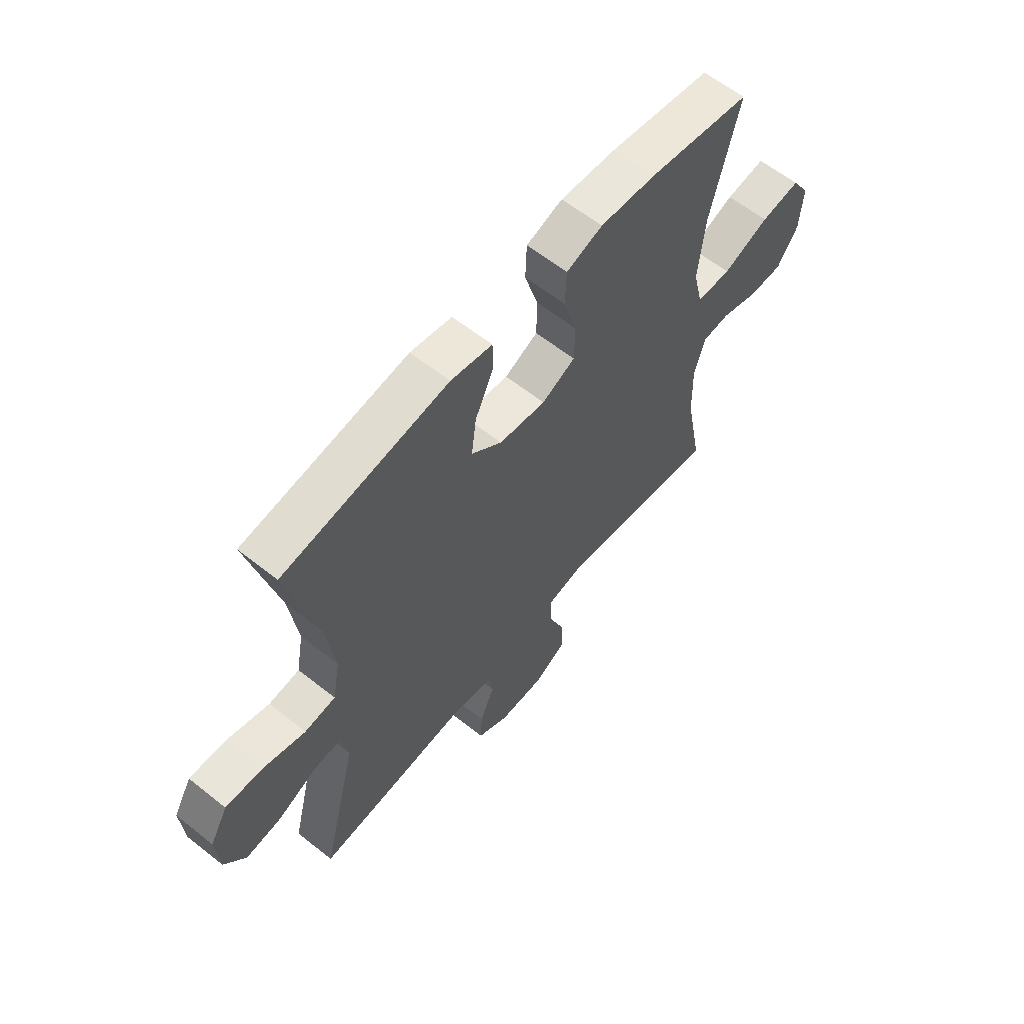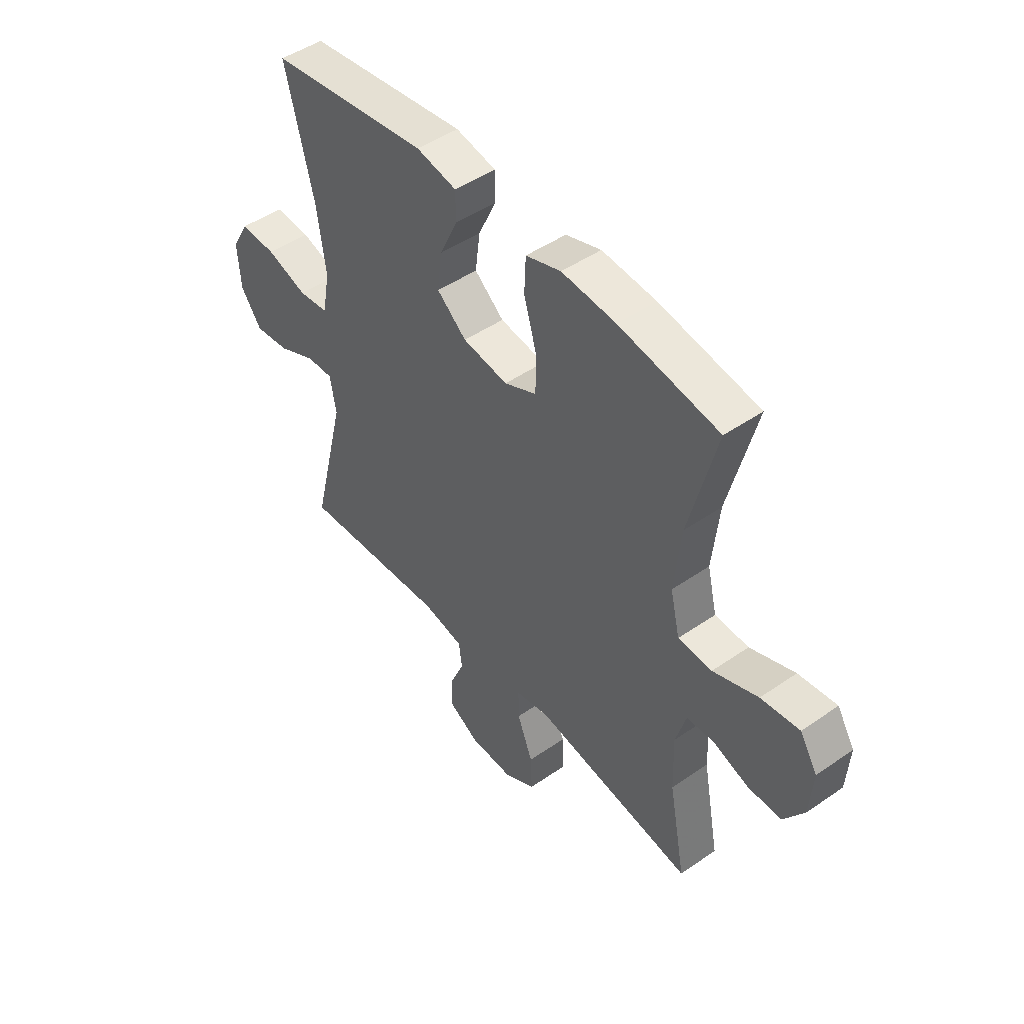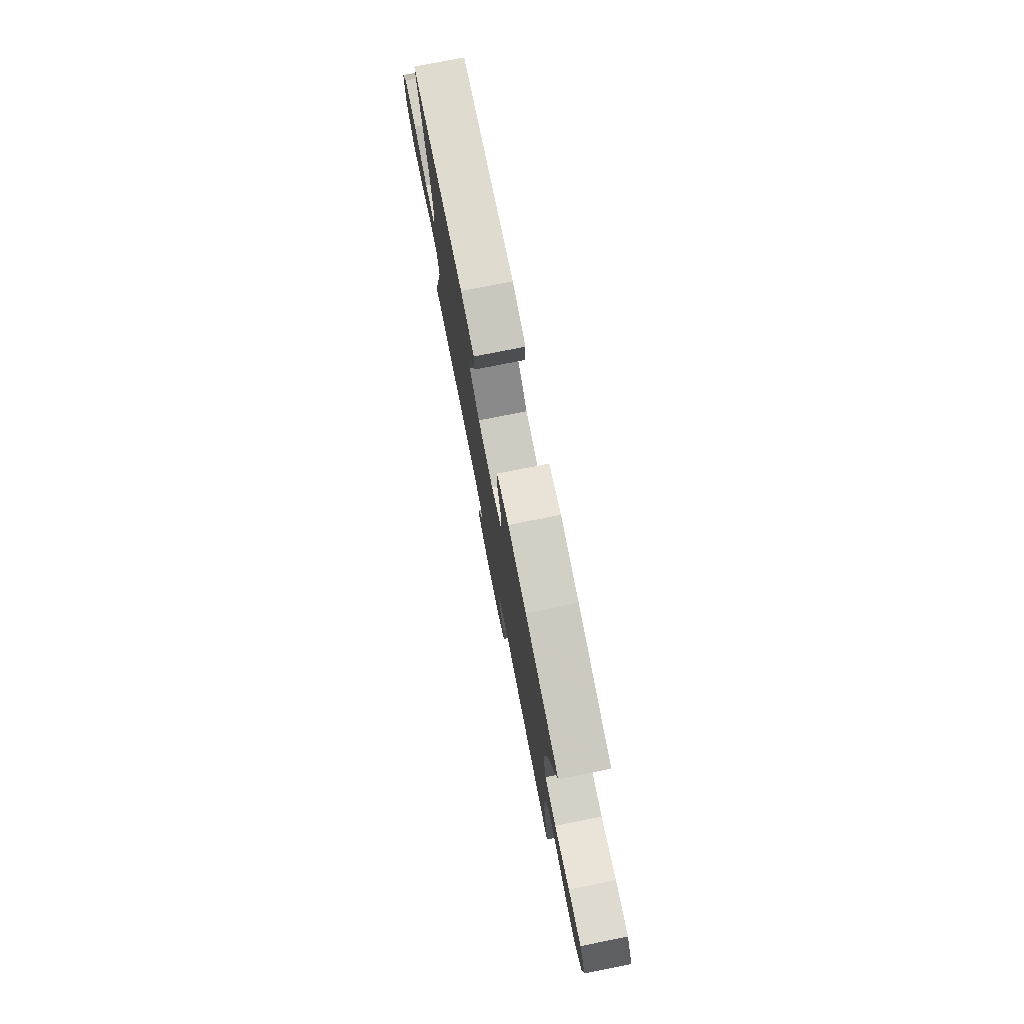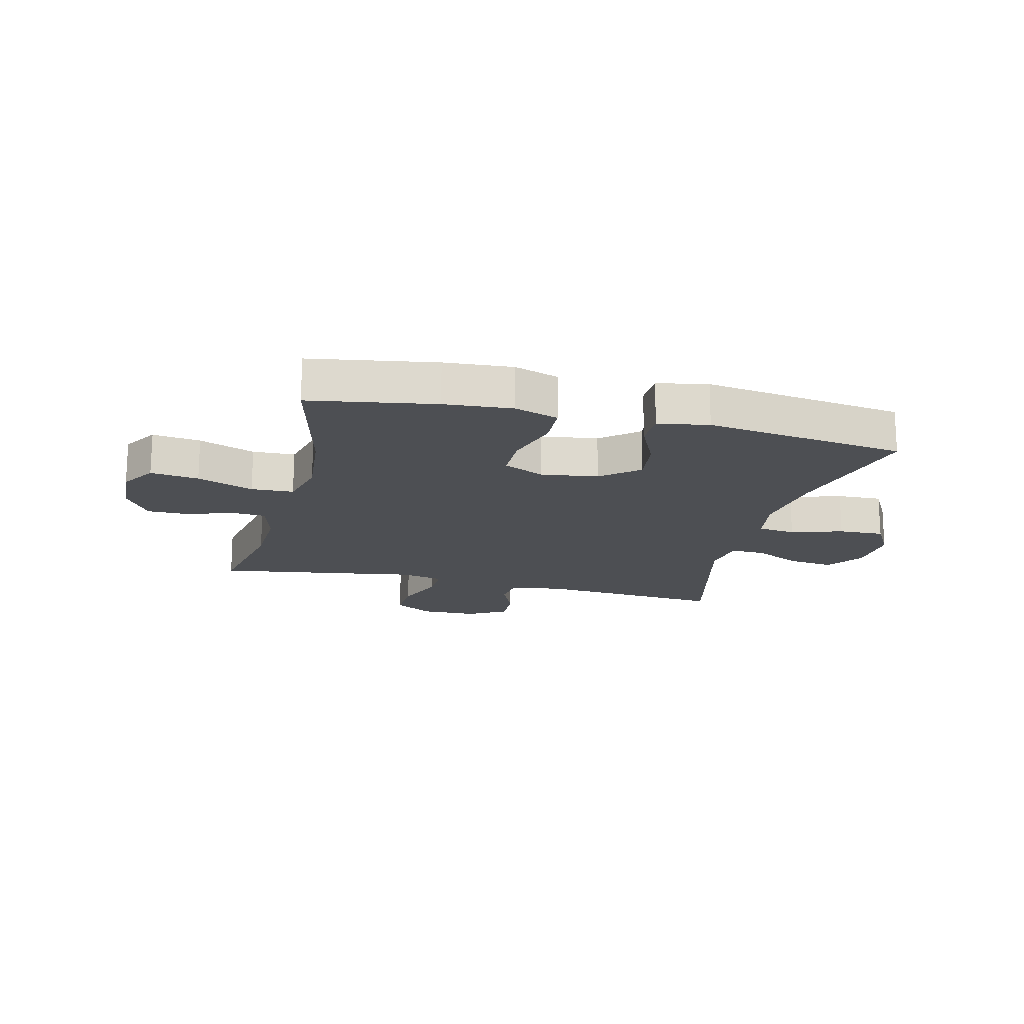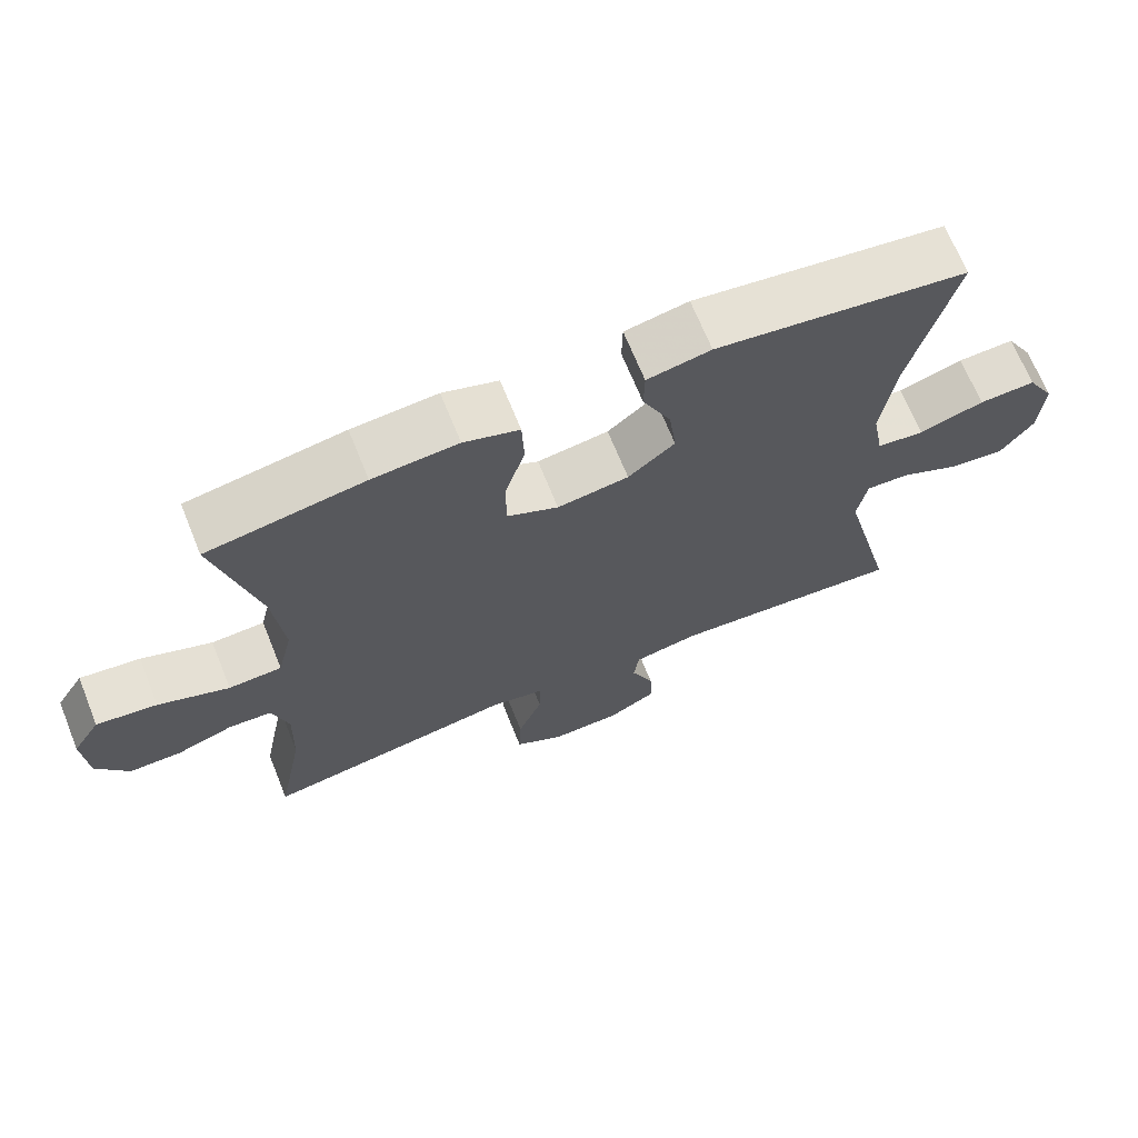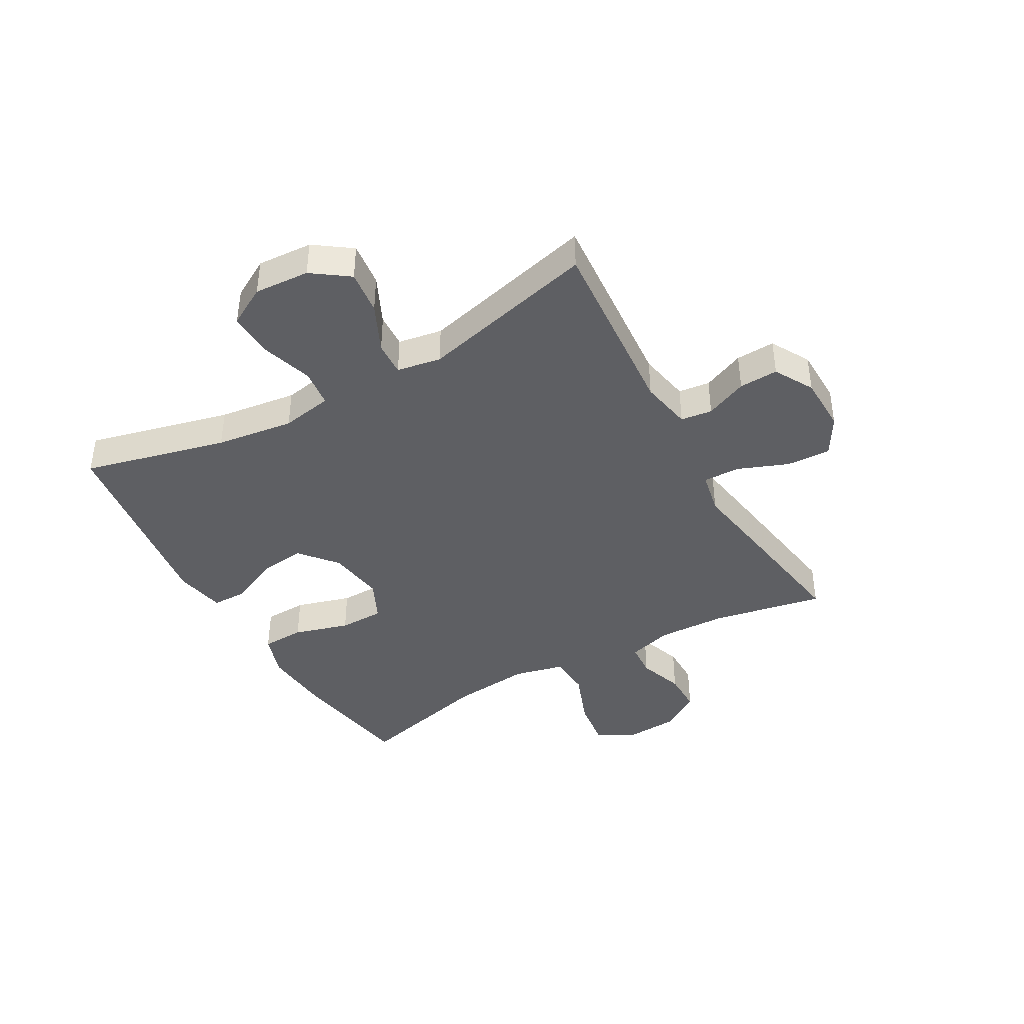
<metadata>
{"format":"obj","ext":"obj","renderer":"f3d","projection":"perspective","resolution":1024,"background":"white","views":[{"elev":61.1,"azim":129.0,"up":"+Z"},{"elev":47.7,"azim":-127.9,"up":"+Z"},{"elev":77.7,"azim":-101.2,"up":"+Z"},{"elev":-17.5,"azim":-13.9,"up":"+Y"},{"elev":68.5,"azim":-22.0,"up":"+Z"},{"elev":-41.2,"azim":119.5,"up":"+Y"}]}
</metadata>
<code>
v -0.5 0.07 0.5
v -0.285 0.07 0.536
v -0.168 0.07 0.545
v -0.092 0.07 0.52
v -0.089 0.07 0.446
v -0.117 0.07 0.351
v -0.116 0.07 0.273
v -0.046 0.07 0.24
v 0.052 0.07 0.254
v 0.116 0.07 0.307
v 0.106 0.07 0.387
v 0.067 0.07 0.471
v 0.068 0.07 0.531
v 0.155 0.07 0.548
v 0.5 0.07 0.5
v 0.439 0.07 0.253
v 0.421 0.07 0.119
v 0.437 0.07 0.031
v 0.502 0.07 0.023
v 0.591 0.07 0.051
v 0.669 0.07 0.054
v 0.707 0.07 -0.013
v 0.701 0.07 -0.108
v 0.656 0.07 -0.171
v 0.58 0.07 -0.162
v 0.497 0.07 -0.123
v 0.438 0.07 -0.12
v 0.425 0.07 -0.196
v 0.5 0.07 -0.5
v 0.176 0.07 -0.475
v 0.087 0.07 -0.492
v 0.08 0.07 -0.546
v 0.111 0.07 -0.618
v 0.114 0.07 -0.685
v 0.047 0.07 -0.723
v -0.05 0.07 -0.725
v -0.117 0.07 -0.686
v -0.114 0.07 -0.61
v -0.08 0.07 -0.523
v -0.079 0.07 -0.46
v -0.153 0.07 -0.445
v -0.27 0.07 -0.464
v -0.5 0.07 -0.5
v -0.463 0.07 -0.307
v -0.459 0.07 -0.19
v -0.481 0.07 -0.113
v -0.54 0.07 -0.109
v -0.618 0.07 -0.136
v -0.69 0.07 -0.136
v -0.734 0.07 -0.069
v -0.74 0.07 0.026
v -0.702 0.07 0.087
v -0.619 0.07 0.076
v -0.522 0.07 0.039
v -0.449 0.07 0.042
v -0.428 0.07 0.13
v -0.442 0.07 0.267
v -0.5 0 0.5
v -0.285 0 0.536
v -0.168 0 0.545
v -0.092 0 0.52
v -0.089 0 0.446
v -0.117 0 0.351
v -0.116 0 0.273
v -0.046 0 0.24
v 0.052 0 0.254
v 0.116 0 0.307
v 0.106 0 0.387
v 0.067 0 0.471
v 0.068 0 0.531
v 0.155 0 0.548
v 0.5 0 0.5
v 0.439 0 0.253
v 0.421 0 0.119
v 0.437 0 0.031
v 0.502 0 0.023
v 0.591 0 0.051
v 0.669 0 0.054
v 0.707 0 -0.013
v 0.701 0 -0.108
v 0.656 0 -0.171
v 0.58 0 -0.162
v 0.497 0 -0.123
v 0.438 0 -0.12
v 0.425 0 -0.196
v 0.5 0 -0.5
v 0.176 0 -0.475
v 0.087 0 -0.492
v 0.08 0 -0.546
v 0.111 0 -0.618
v 0.114 0 -0.685
v 0.047 0 -0.723
v -0.05 0 -0.725
v -0.117 0 -0.686
v -0.114 0 -0.61
v -0.08 0 -0.523
v -0.079 0 -0.46
v -0.153 0 -0.445
v -0.27 0 -0.464
v -0.5 0 -0.5
v -0.463 0 -0.307
v -0.459 0 -0.19
v -0.481 0 -0.113
v -0.54 0 -0.109
v -0.618 0 -0.136
v -0.69 0 -0.136
v -0.734 0 -0.069
v -0.74 0 0.026
v -0.702 0 0.087
v -0.619 0 0.076
v -0.522 0 0.039
v -0.449 0 0.042
v -0.428 0 0.13
v -0.442 0 0.267
f 52 53 54
f 51 52 54
f 50 51 54
f 49 50 54
f 48 49 54
f 47 48 54
f 46 47 54 55
f 45 46 55 56
f 41 42 43 44
f 44 45 56
f 41 44 56
f 40 41 56
f 37 38 39
f 36 37 39
f 35 36 39
f 34 35 39
f 33 34 39
f 32 33 39
f 31 32 39 40
f 40 56 57
f 31 40 57
f 30 31 57
f 24 25 26
f 23 24 26
f 22 23 26
f 21 22 26
f 20 21 26
f 19 20 26
f 18 19 26 27
f 17 18 27 28
f 14 15 16
f 13 14 16
f 12 13 16
f 11 12 16
f 10 11 16 17
f 9 10 17 28
f 4 5 6
f 3 4 6
f 2 3 6
f 1 2 6
f 57 1 6
f 57 6 7
f 30 57 7 8
f 28 29 30
f 9 28 30
f 8 9 30
f 111 110 109
f 111 109 108
f 111 108 107
f 111 107 106
f 111 106 105
f 111 105 104
f 112 111 104 103
f 113 112 103 102
f 101 100 99 98
f 113 102 101
f 113 101 98
f 113 98 97
f 96 95 94
f 96 94 93
f 96 93 92
f 96 92 91
f 96 91 90
f 96 90 89
f 97 96 89 88
f 114 113 97
f 114 97 88
f 114 88 87
f 83 82 81
f 83 81 80
f 83 80 79
f 83 79 78
f 83 78 77
f 83 77 76
f 84 83 76 75
f 85 84 75 74
f 73 72 71
f 73 71 70
f 73 70 69
f 73 69 68
f 74 73 68 67
f 85 74 67 66
f 63 62 61
f 63 61 60
f 63 60 59
f 63 59 58
f 63 58 114
f 64 63 114
f 65 64 114 87
f 87 86 85
f 87 85 66
f 87 66 65
f 1 58 59 2
f 2 59 60 3
f 3 60 61 4
f 4 61 62 5
f 5 62 63 6
f 6 63 64 7
f 7 64 65 8
f 8 65 66 9
f 9 66 67 10
f 10 67 68 11
f 11 68 69 12
f 12 69 70 13
f 13 70 71 14
f 14 71 72 15
f 15 72 73 16
f 16 73 74 17
f 17 74 75 18
f 18 75 76 19
f 19 76 77 20
f 20 77 78 21
f 21 78 79 22
f 22 79 80 23
f 23 80 81 24
f 24 81 82 25
f 25 82 83 26
f 26 83 84 27
f 27 84 85 28
f 28 85 86 29
f 29 86 87 30
f 30 87 88 31
f 31 88 89 32
f 32 89 90 33
f 33 90 91 34
f 34 91 92 35
f 35 92 93 36
f 36 93 94 37
f 37 94 95 38
f 38 95 96 39
f 39 96 97 40
f 40 97 98 41
f 41 98 99 42
f 42 99 100 43
f 43 100 101 44
f 44 101 102 45
f 45 102 103 46
f 46 103 104 47
f 47 104 105 48
f 48 105 106 49
f 49 106 107 50
f 50 107 108 51
f 51 108 109 52
f 52 109 110 53
f 53 110 111 54
f 54 111 112 55
f 55 112 113 56
f 56 113 114 57
f 57 114 58 1

</code>
